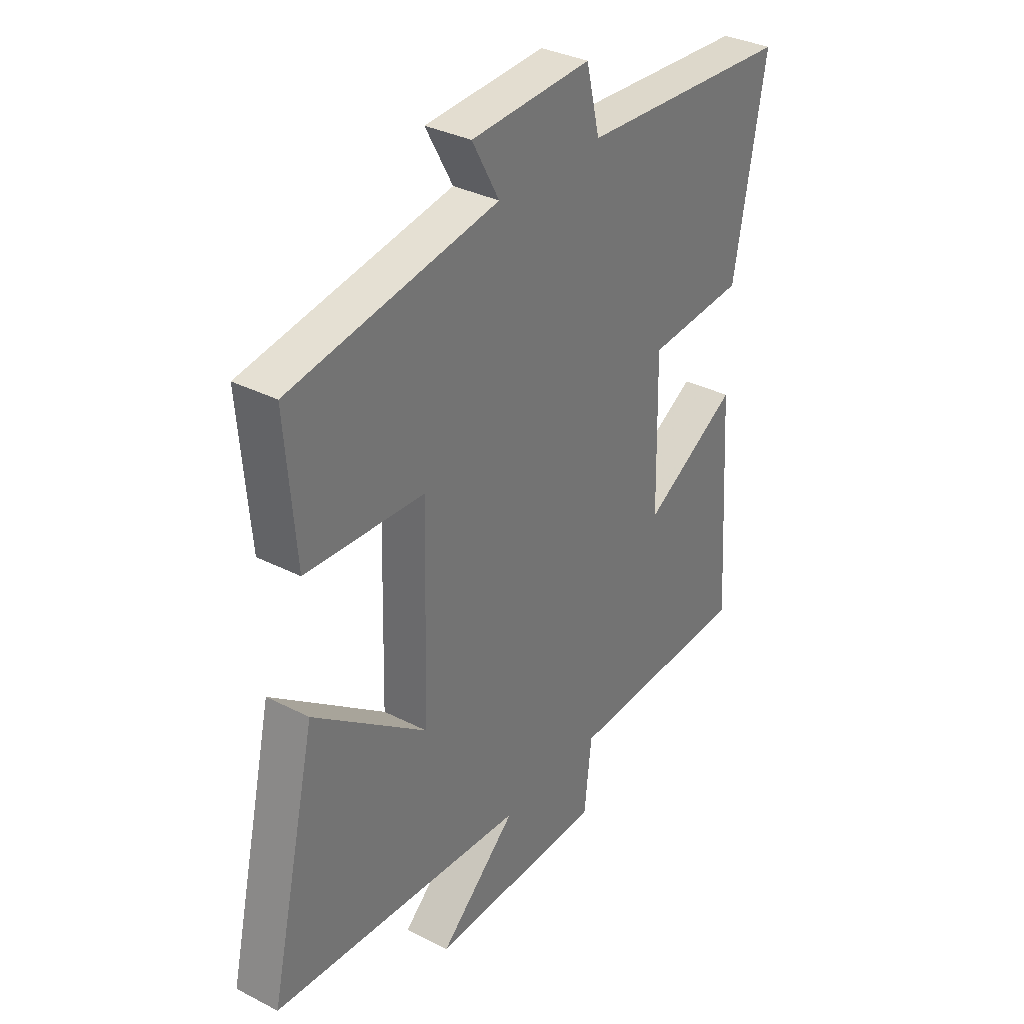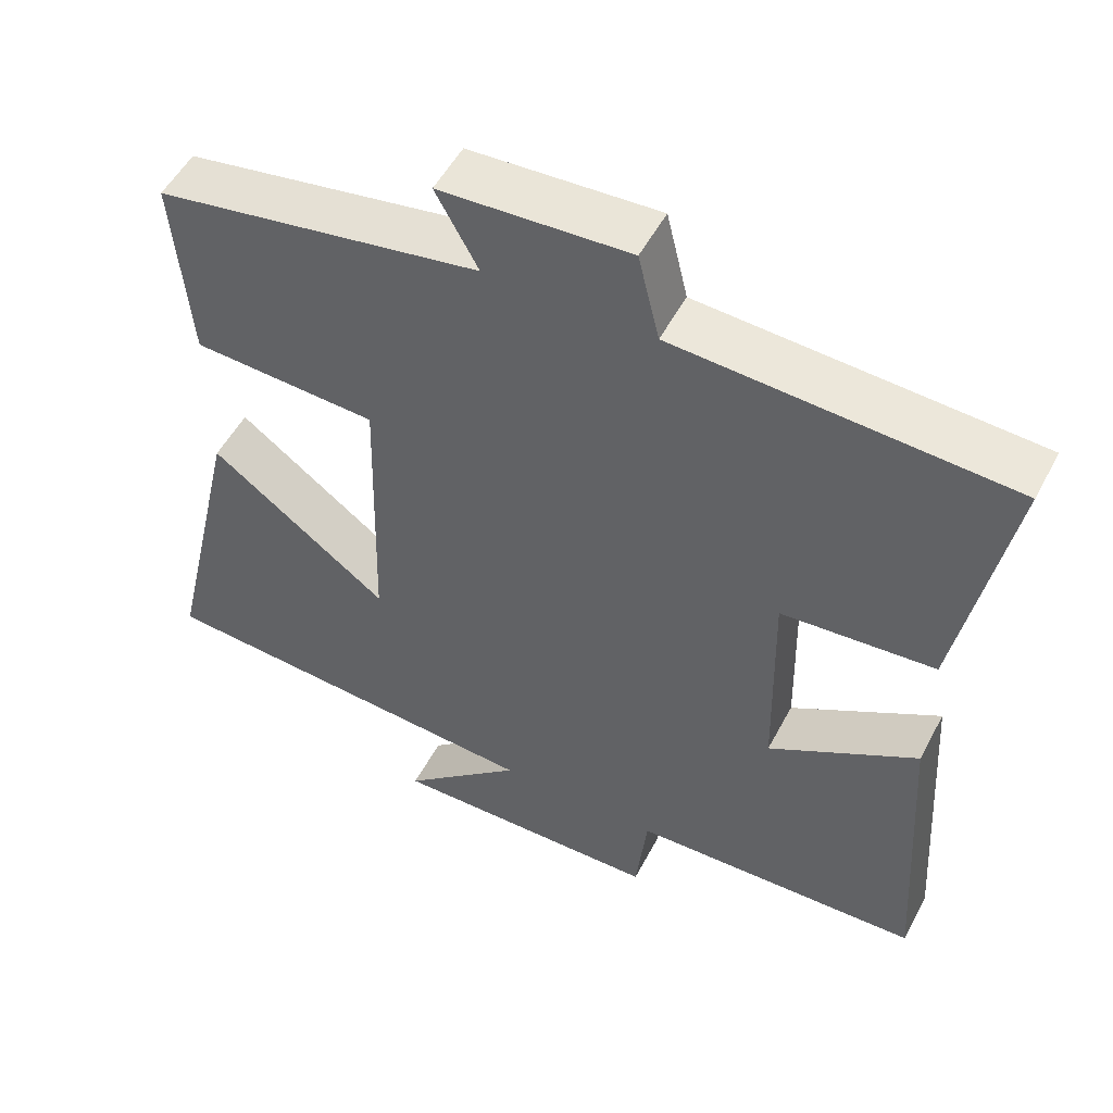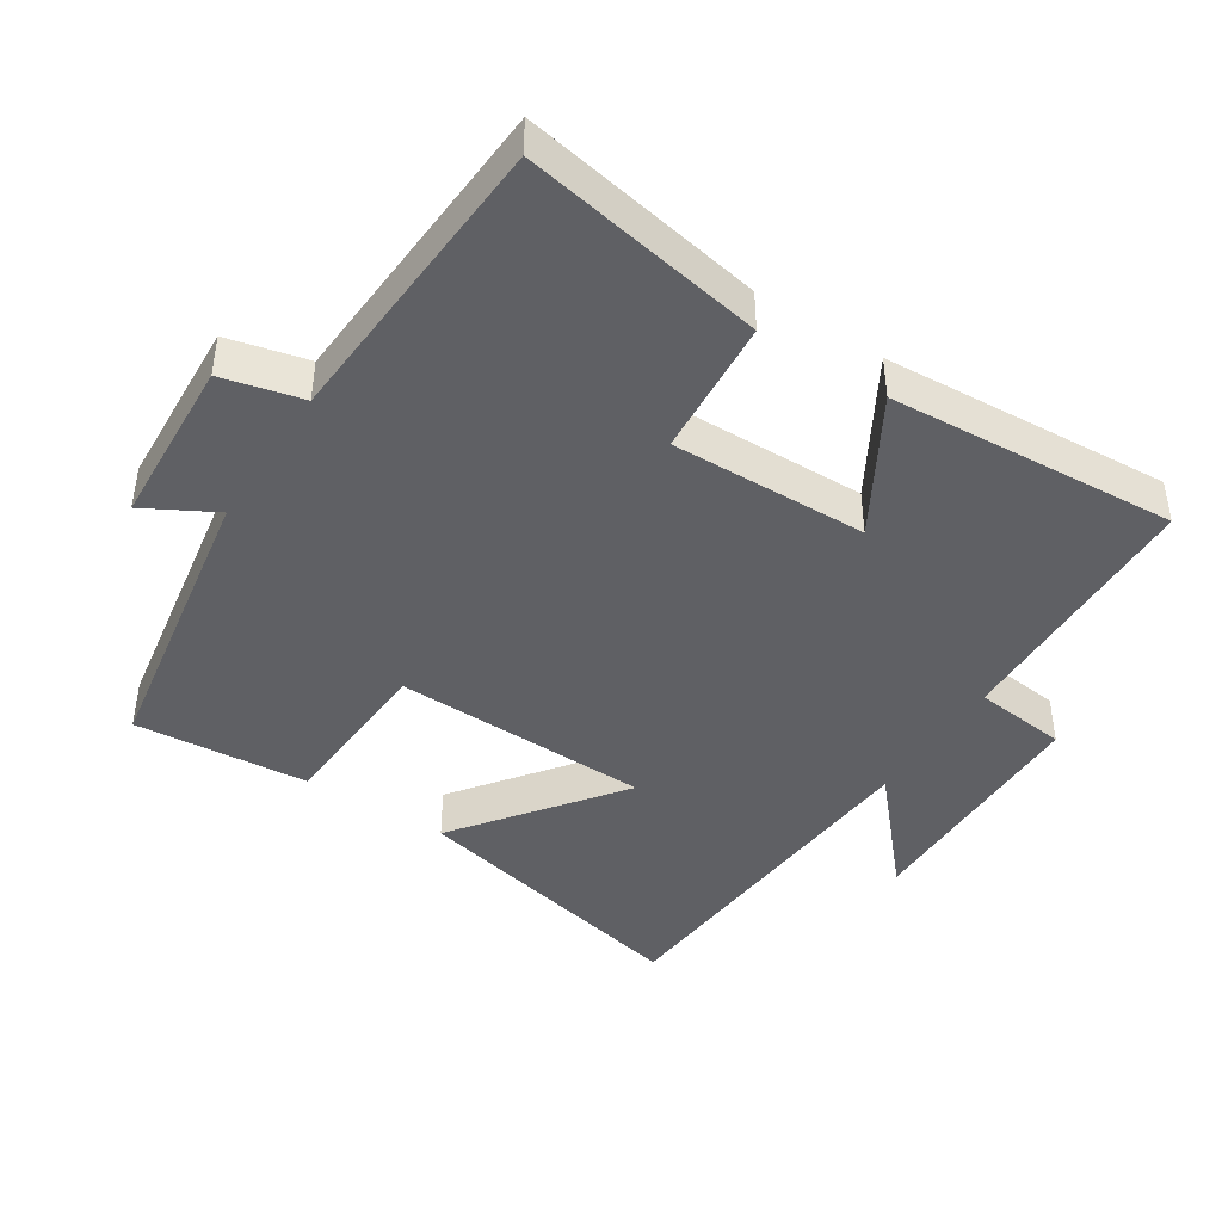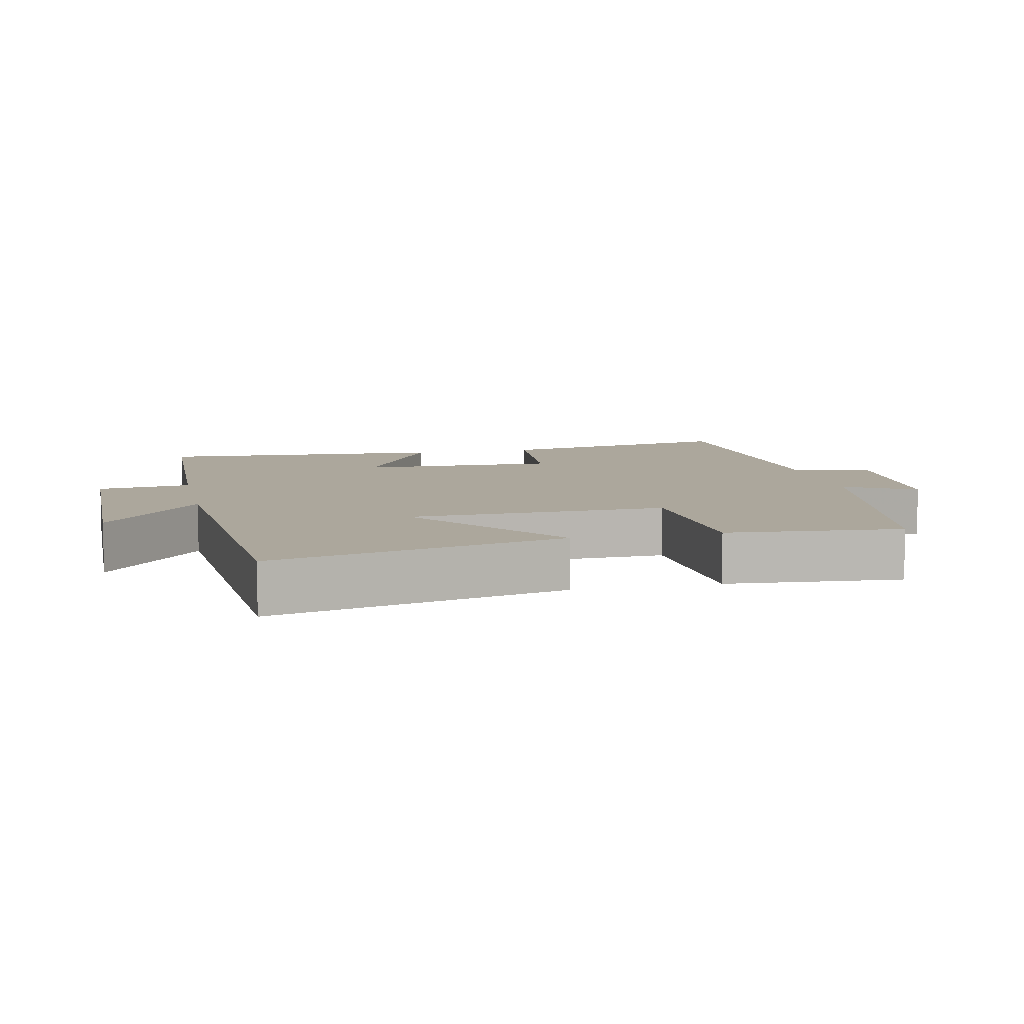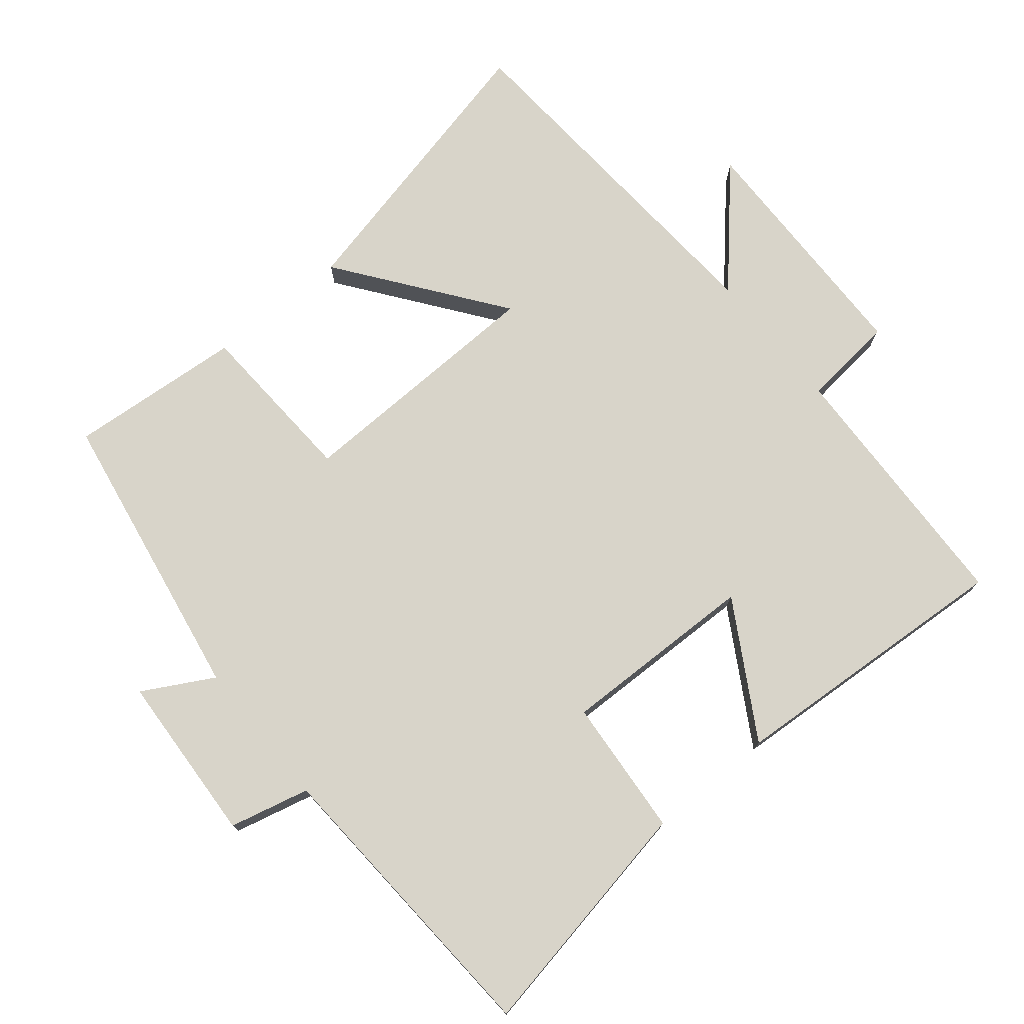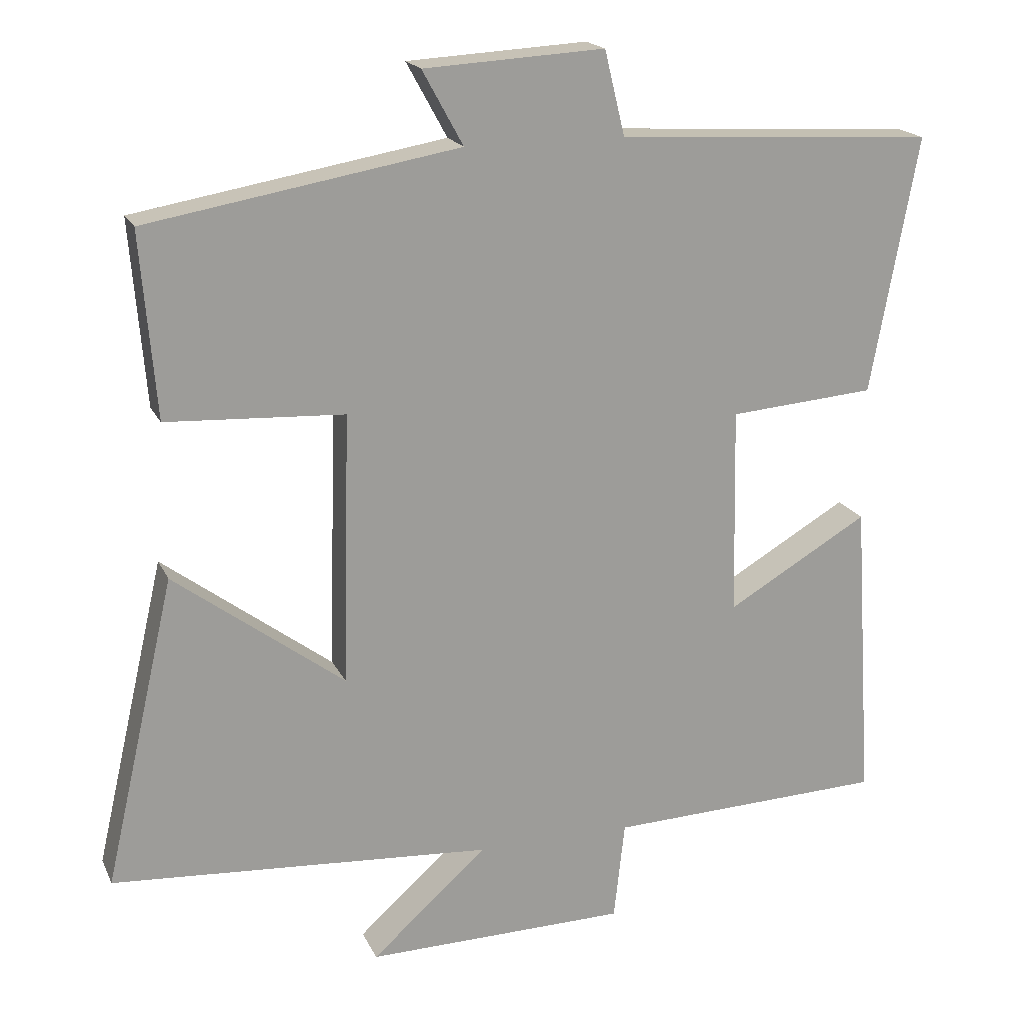
<metadata>
{"format":"obj","ext":"obj","renderer":"f3d","projection":"perspective","resolution":1024,"background":"white","views":[{"elev":33.6,"azim":-54.9,"up":"+Z"},{"elev":52.5,"azim":27.4,"up":"+Z"},{"elev":-43.2,"azim":57.1,"up":"+Y"},{"elev":8.3,"azim":-102.3,"up":"+Y"},{"elev":75.5,"azim":50.6,"up":"+Y"},{"elev":18.7,"azim":-19.0,"up":"+Z"}]}
</metadata>
<code>
v 0.527 0.07 -0.486
v 0.144 0.07 -0.5
v 0.129 0.07 -0.636
v -0.231 0.07 -0.642
v -0.072 0.07 -0.5
v -0.597 0.07 -0.464
v -0.5 0.07 -0.04
v -0.266 0.07 -0.215
v -0.256 0.07 0.159
v -0.5 0.07 0.172
v -0.521 0.07 0.426
v -0.093 0.07 0.5
v -0.149 0.07 0.602
v 0.099 0.07 0.616
v 0.127 0.07 0.5
v 0.565 0.07 0.475
v 0.5 0.07 0.122
v 0.299 0.07 0.106
v 0.305 0.07 -0.18
v 0.5 0.07 -0.066
v 0.527 0 -0.486
v 0.144 0 -0.5
v 0.129 0 -0.636
v -0.231 0 -0.642
v -0.072 0 -0.5
v -0.597 0 -0.464
v -0.5 0 -0.04
v -0.266 0 -0.215
v -0.256 0 0.159
v -0.5 0 0.172
v -0.521 0 0.426
v -0.093 0 0.5
v -0.149 0 0.602
v 0.099 0 0.616
v 0.127 0 0.5
v 0.565 0 0.475
v 0.5 0 0.122
v 0.299 0 0.106
v 0.305 0 -0.18
v 0.5 0 -0.066
f 19 20 1 2
f 18 19 2
f 15 16 17 18
f 15 18 2
f 12 13 14 15
f 11 12 15
f 10 11 15
f 9 10 15
f 15 2 3
f 9 15 3
f 8 9 3
f 5 6 7 8
f 5 8 3
f 3 4 5
f 22 21 40 39
f 22 39 38
f 38 37 36 35
f 22 38 35
f 35 34 33 32
f 35 32 31
f 35 31 30
f 35 30 29
f 23 22 35
f 23 35 29
f 23 29 28
f 28 27 26 25
f 23 28 25
f 25 24 23
f 1 21 22 2
f 2 22 23 3
f 3 23 24 4
f 4 24 25 5
f 5 25 26 6
f 6 26 27 7
f 7 27 28 8
f 8 28 29 9
f 9 29 30 10
f 10 30 31 11
f 11 31 32 12
f 12 32 33 13
f 13 33 34 14
f 14 34 35 15
f 15 35 36 16
f 16 36 37 17
f 17 37 38 18
f 18 38 39 19
f 19 39 40 20
f 20 40 21 1

</code>
